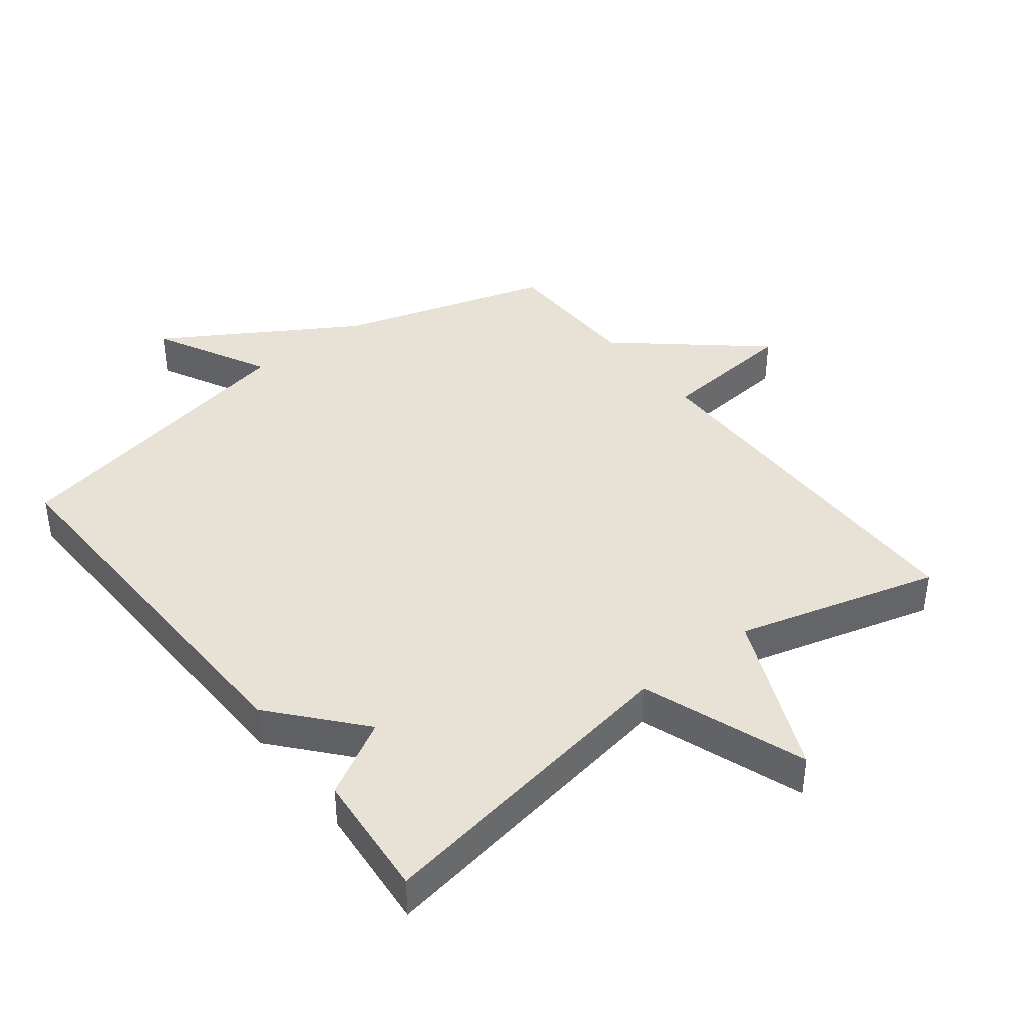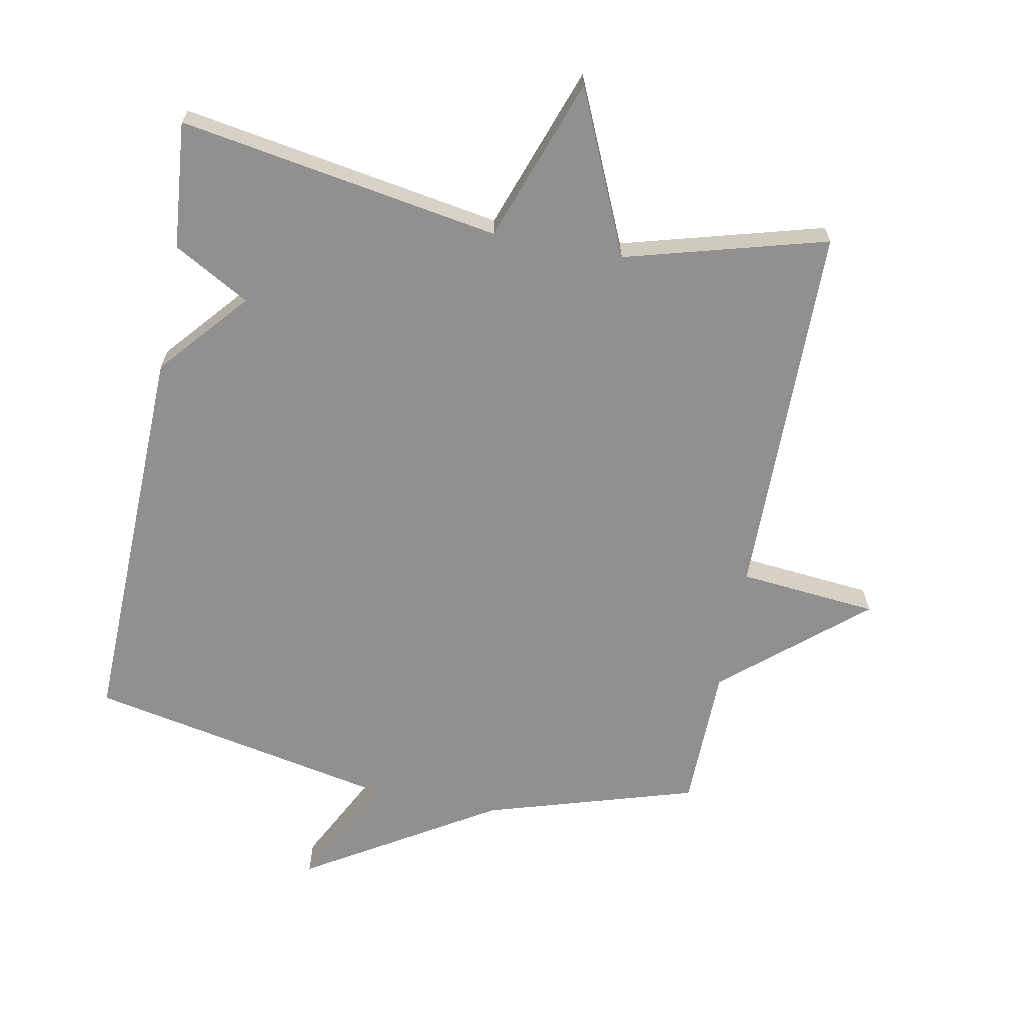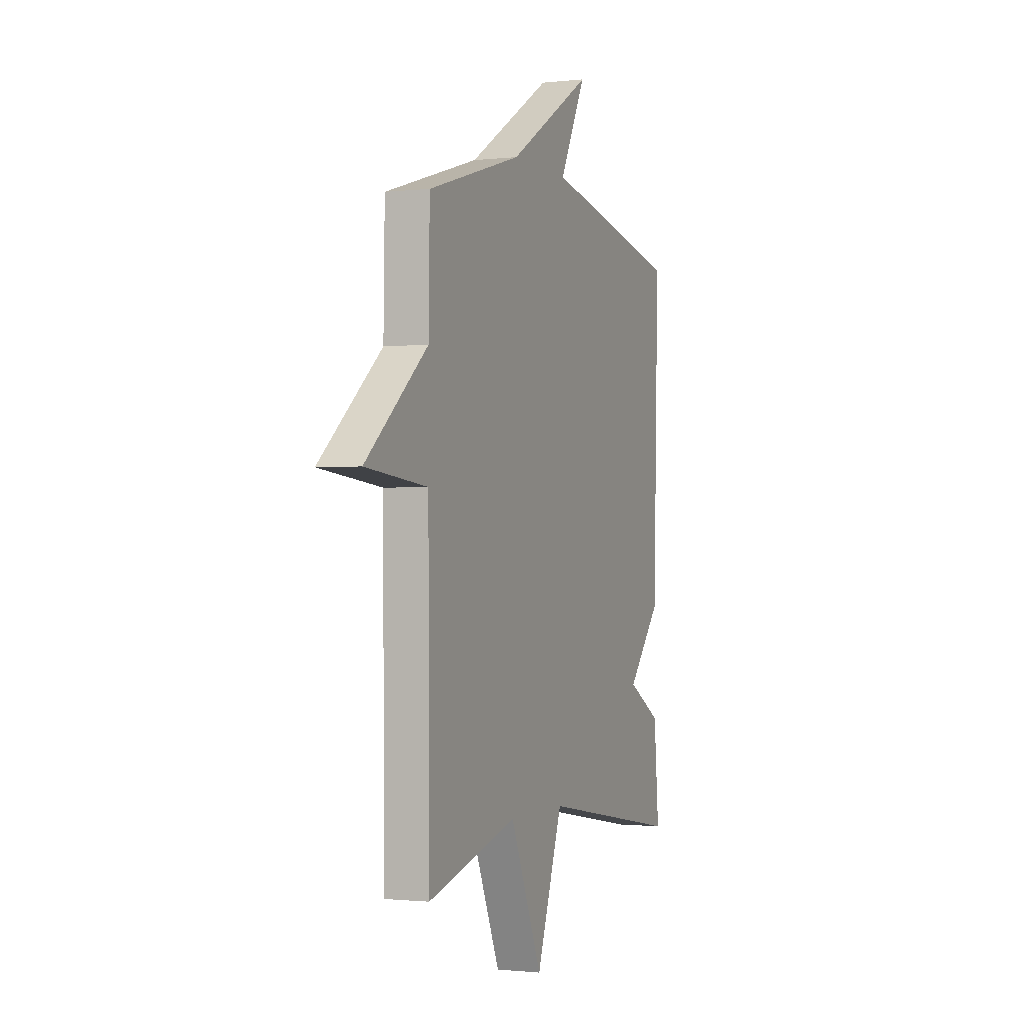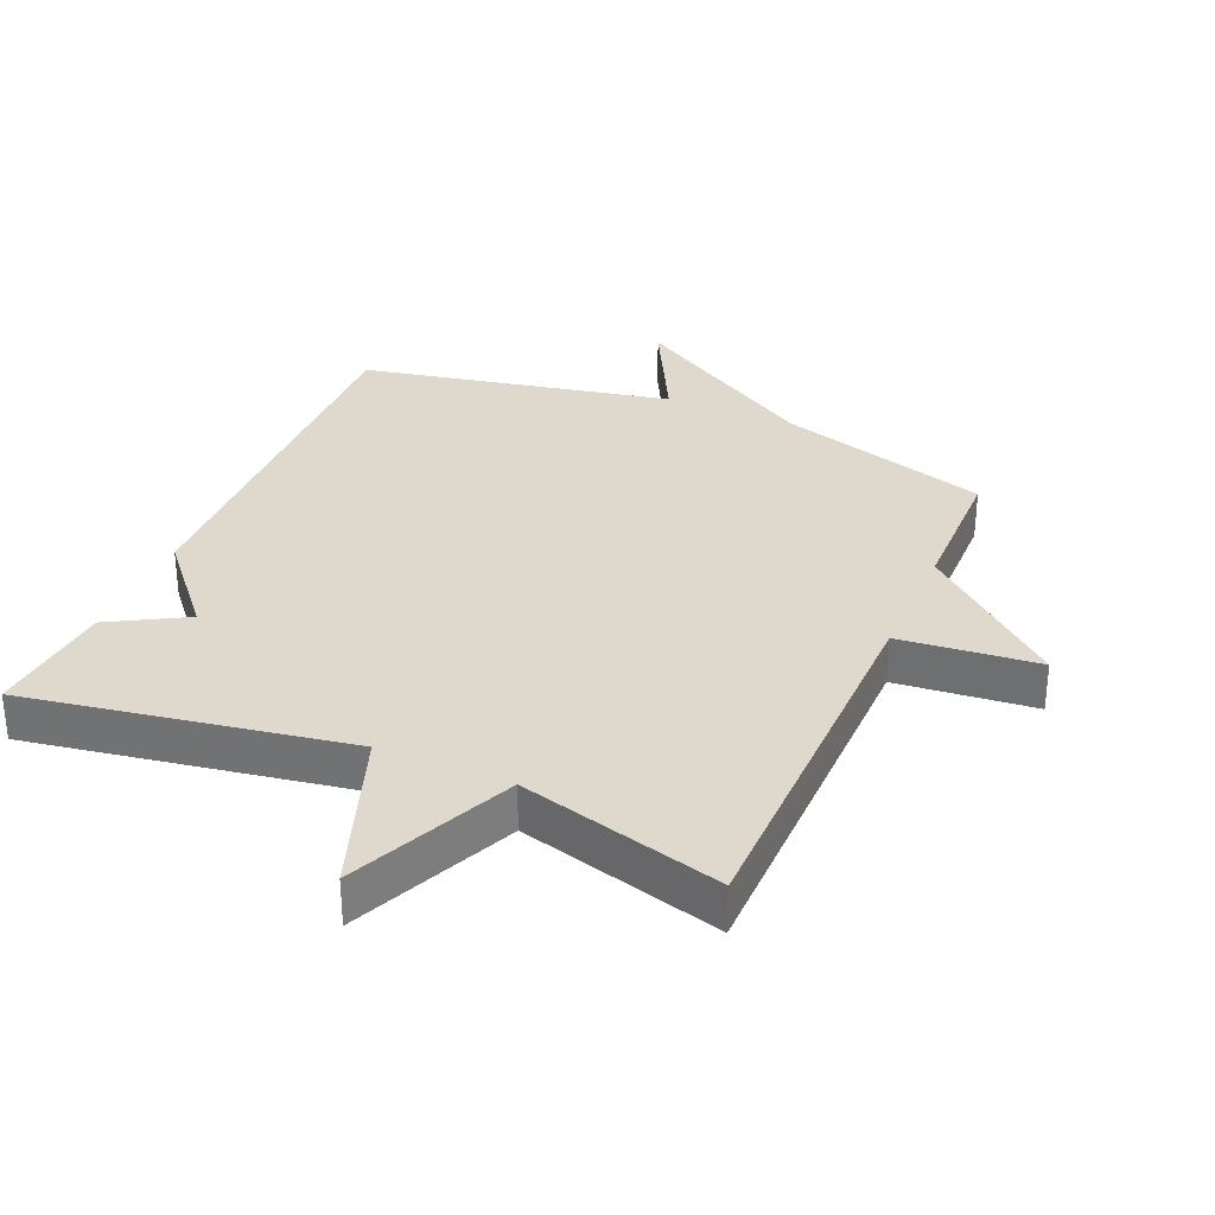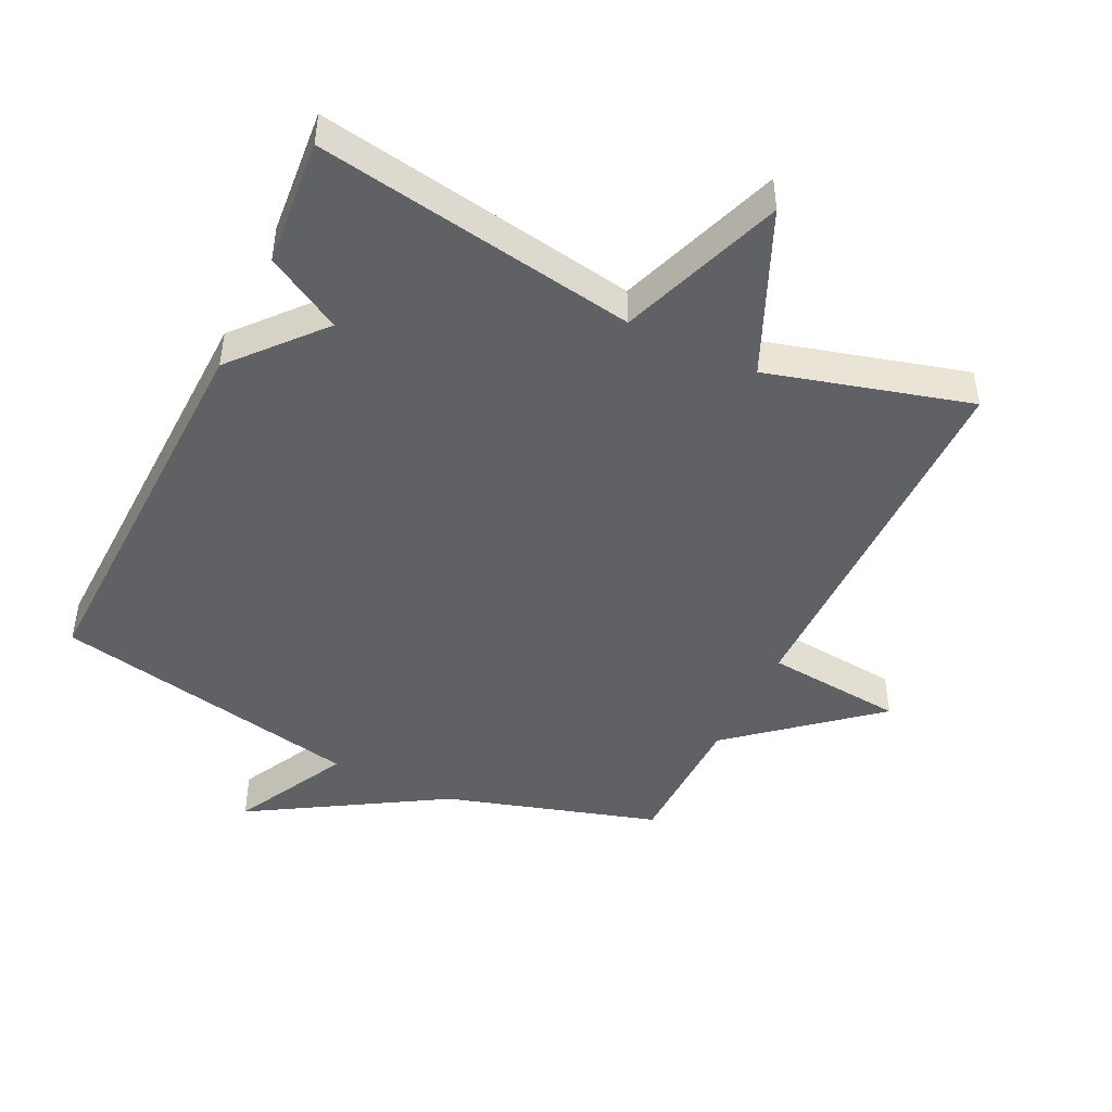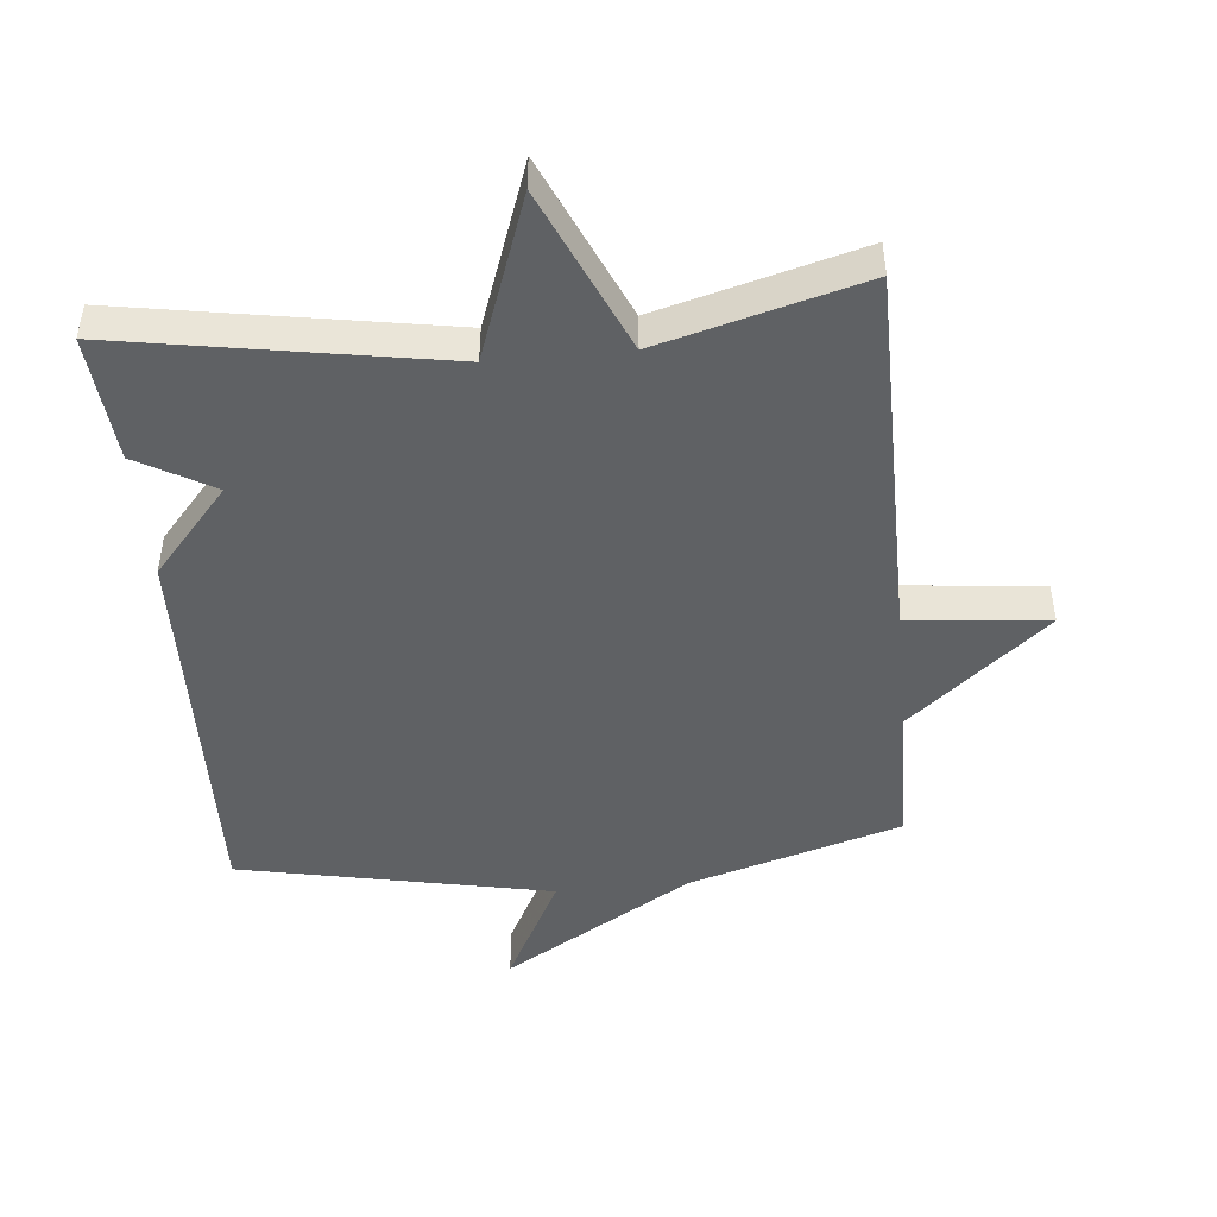
<metadata>
{"format":"obj","ext":"obj","renderer":"f3d","projection":"perspective","resolution":1024,"background":"white","views":[{"elev":40.3,"azim":142.3,"up":"+Y"},{"elev":-65.7,"azim":169.3,"up":"+Y"},{"elev":-1.2,"azim":-67.8,"up":"+Z"},{"elev":32.0,"azim":-156.6,"up":"+Y"},{"elev":-46.1,"azim":154.3,"up":"+Y"},{"elev":-46.6,"azim":-174.5,"up":"+Y"}]}
</metadata>
<code>
v -0.5 0.07 -0.5
v -0.504 0.07 0.08
v -0.716 0.07 0.101
v -0.504 0.07 0.28
v -0.5 0.07 0.5
v -0.176 0.07 0.597
v 0.115 0.07 0.773
v 0.024 0.07 0.597
v 0.5 0.07 0.5
v 0.483 0.07 -0.105
v 0.367 0.07 -0.239
v 0.483 0.07 -0.305
v 0.5 0.07 -0.5
v 0.009 0.07 -0.416
v -0.081 0.07 -0.667
v -0.191 0.07 -0.416
v -0.5 0 -0.5
v -0.504 0 0.08
v -0.716 0 0.101
v -0.504 0 0.28
v -0.5 0 0.5
v -0.176 0 0.597
v 0.115 0 0.773
v 0.024 0 0.597
v 0.5 0 0.5
v 0.483 0 -0.105
v 0.367 0 -0.239
v 0.483 0 -0.305
v 0.5 0 -0.5
v 0.009 0 -0.416
v -0.081 0 -0.667
v -0.191 0 -0.416
f 14 15 16
f 11 12 13 14
f 11 14 16
f 10 11 16
f 9 10 16
f 8 9 16
f 6 7 8
f 16 1 2
f 8 16 2
f 6 8 2
f 5 6 2
f 4 5 2
f 2 3 4
f 32 31 30
f 30 29 28 27
f 32 30 27
f 32 27 26
f 32 26 25
f 32 25 24
f 24 23 22
f 18 17 32
f 18 32 24
f 18 24 22
f 18 22 21
f 18 21 20
f 20 19 18
f 1 17 18 2
f 2 18 19 3
f 3 19 20 4
f 4 20 21 5
f 5 21 22 6
f 6 22 23 7
f 7 23 24 8
f 8 24 25 9
f 9 25 26 10
f 10 26 27 11
f 11 27 28 12
f 12 28 29 13
f 13 29 30 14
f 14 30 31 15
f 15 31 32 16
f 16 32 17 1

</code>
